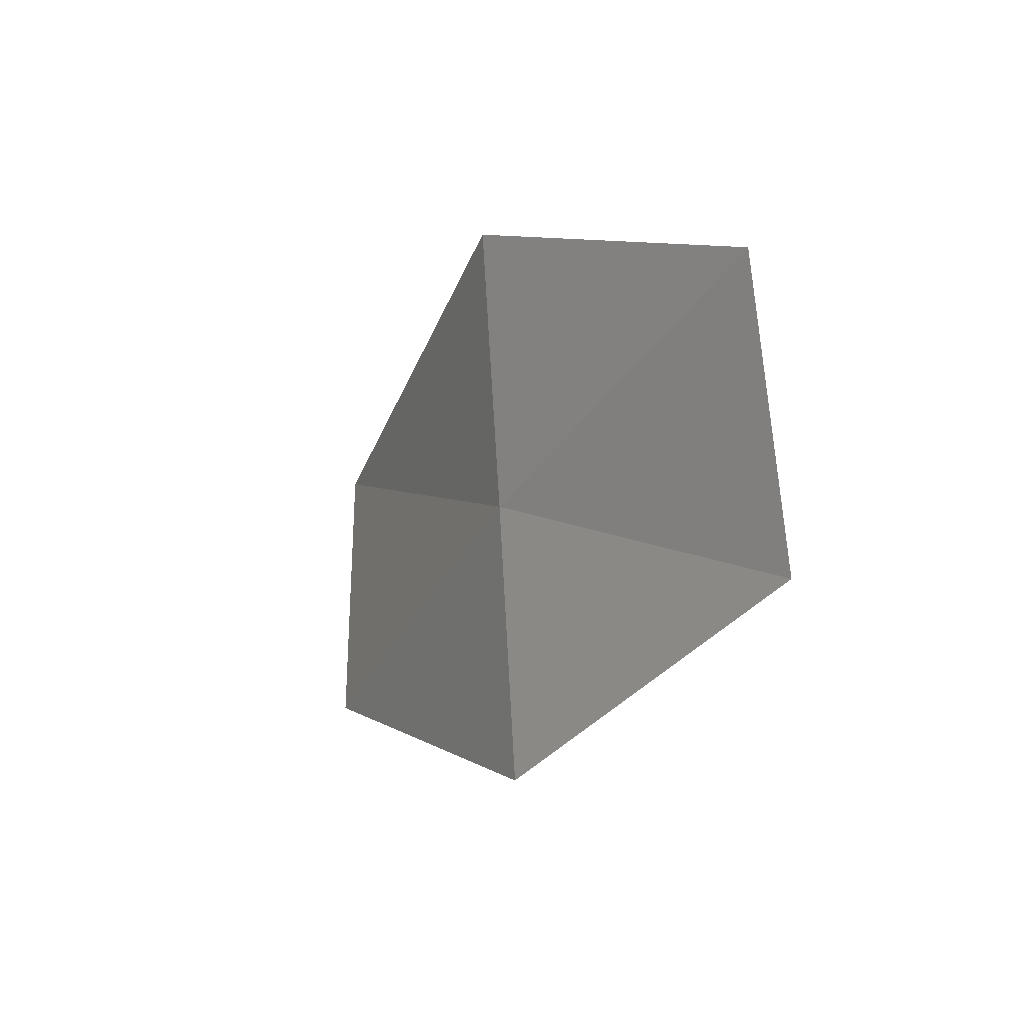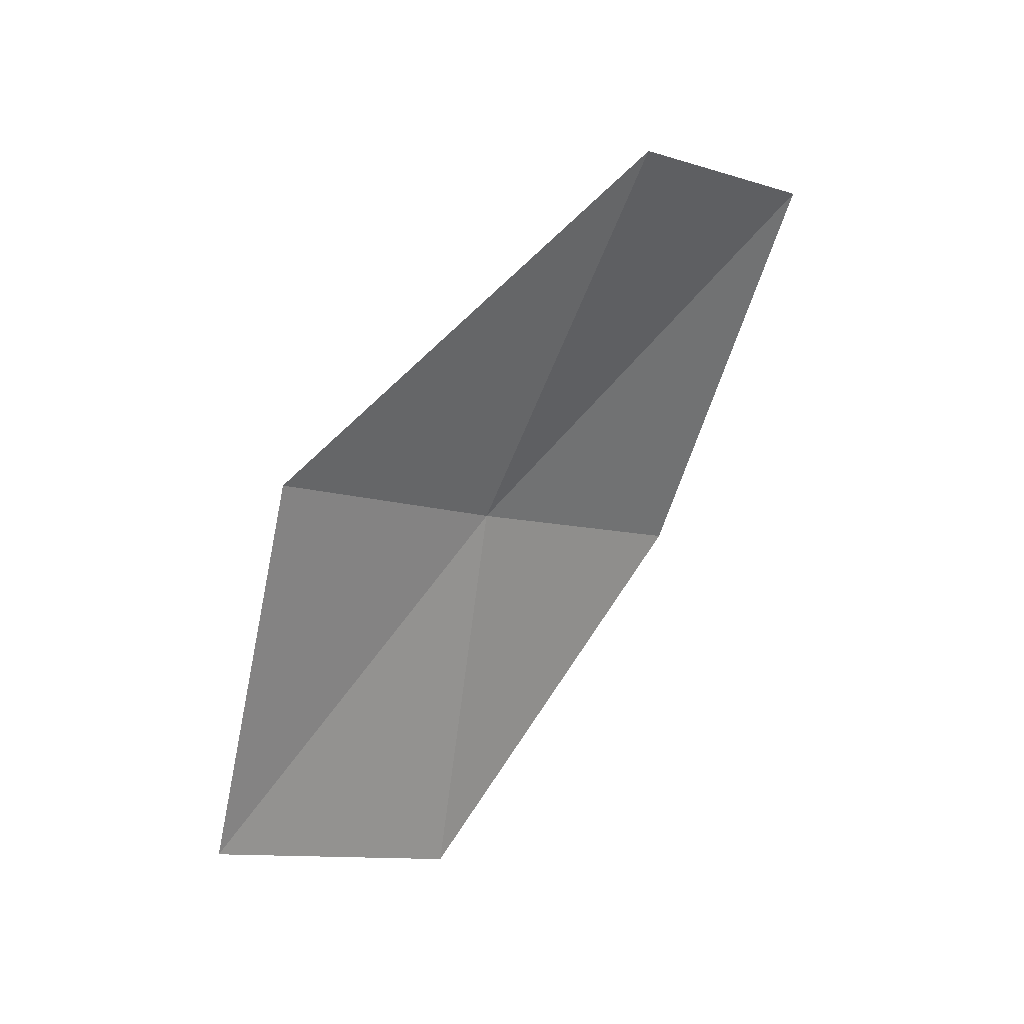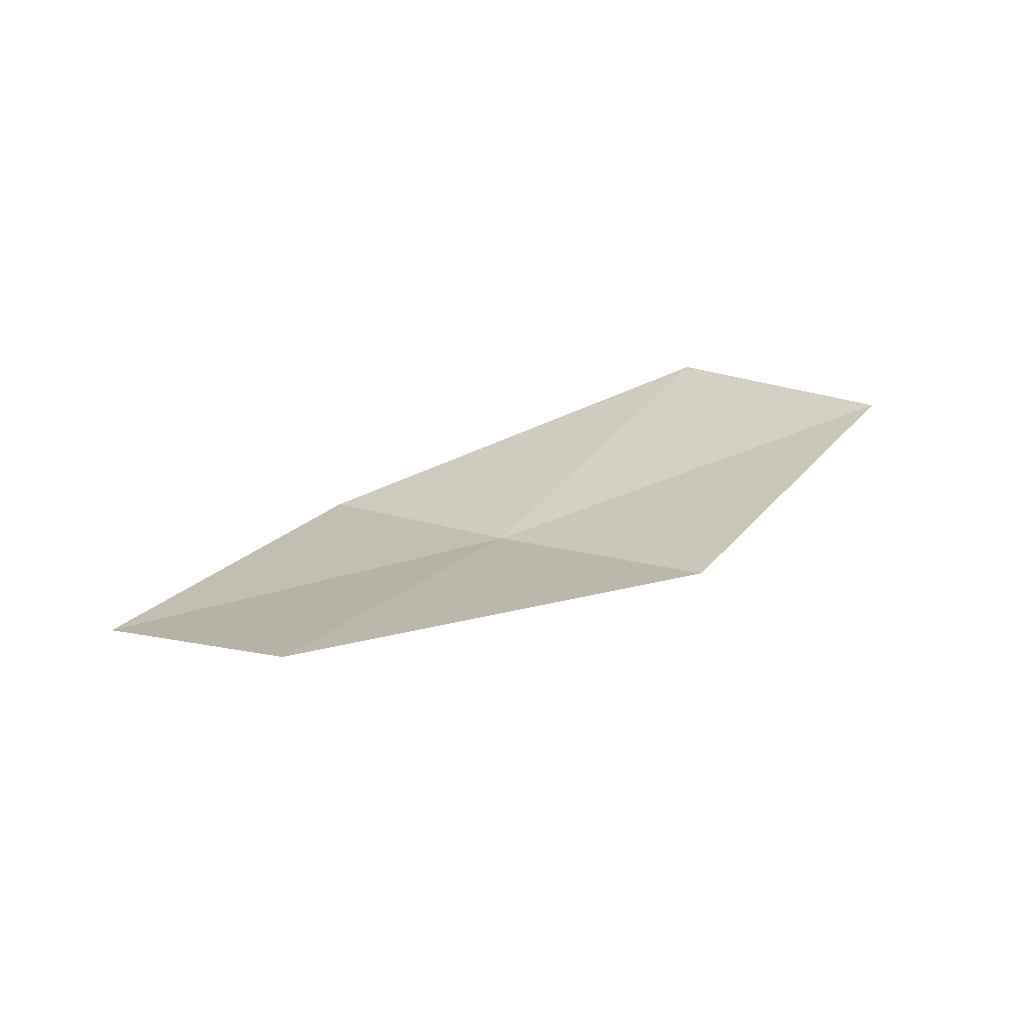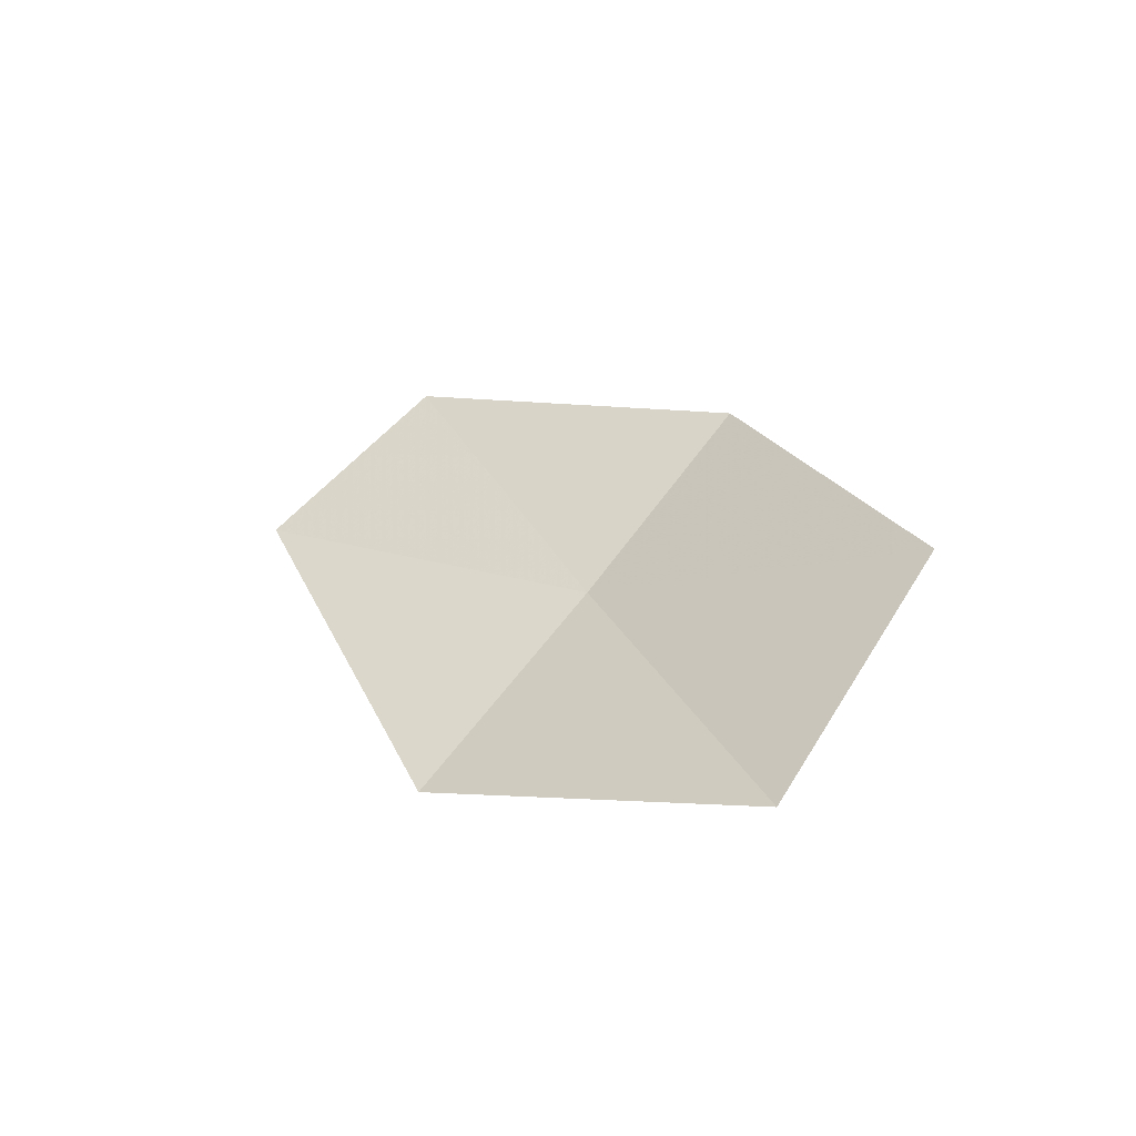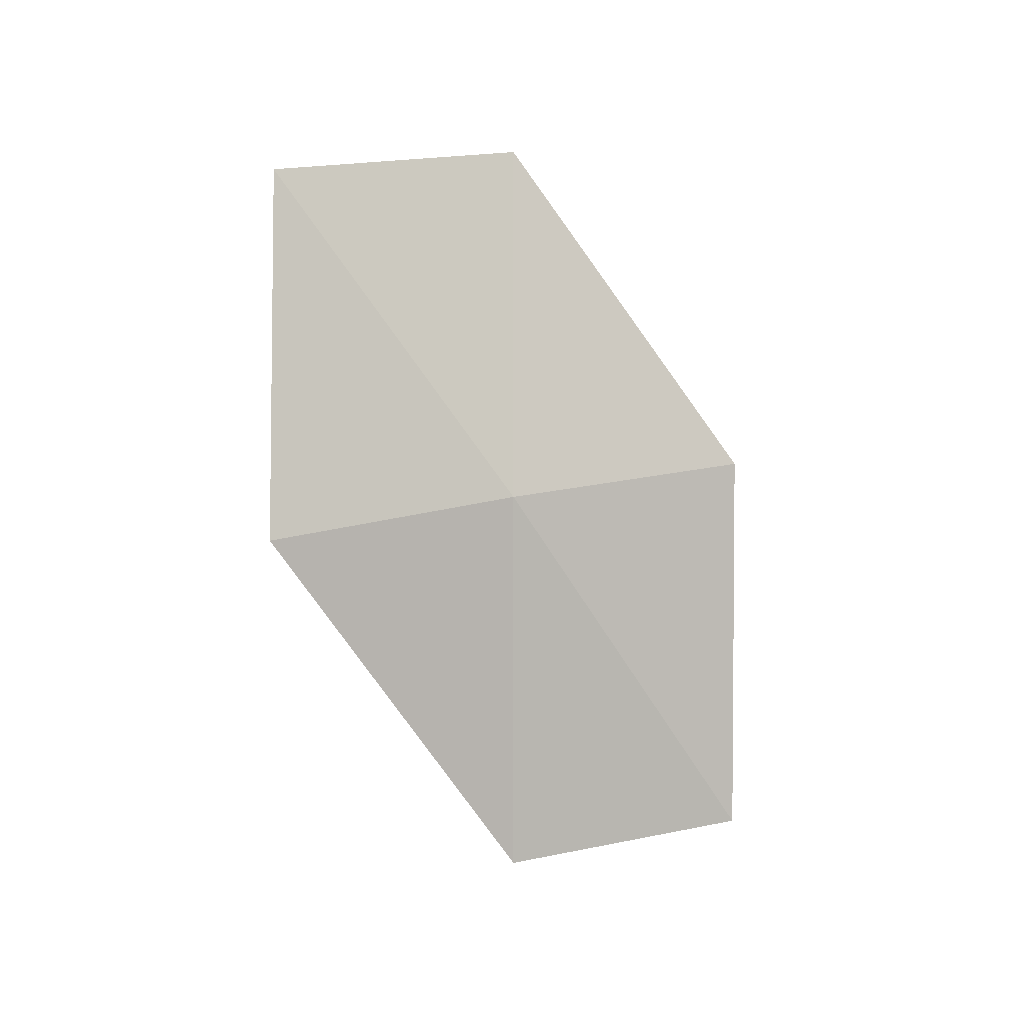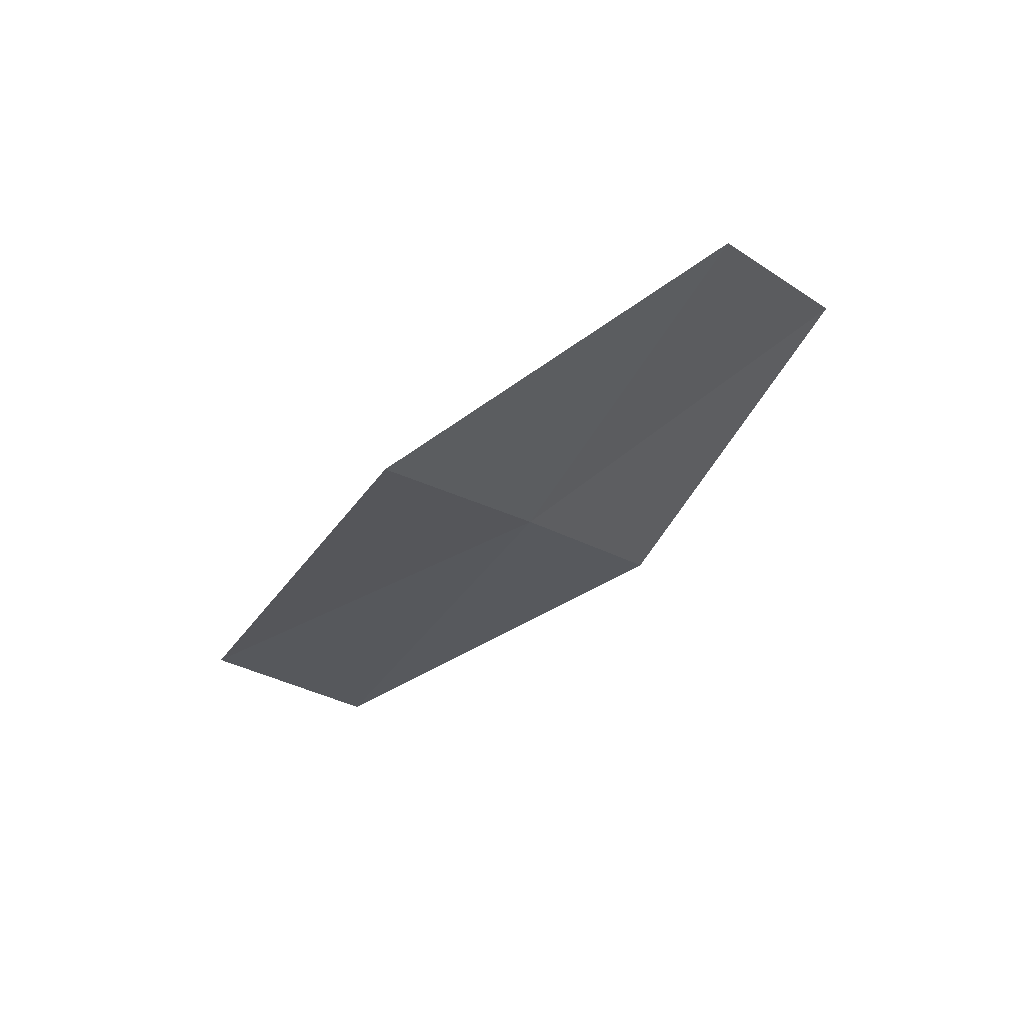
<metadata>
{"format":"obj","ext":"obj","renderer":"f3d","projection":"perspective","resolution":1024,"background":"white","views":[{"elev":-46.6,"azim":62.0,"up":"+Z"},{"elev":65.9,"azim":130.3,"up":"+Z"},{"elev":45.0,"azim":169.1,"up":"+Y"},{"elev":27.2,"azim":78.7,"up":"+Y"},{"elev":-76.6,"azim":135.0,"up":"+Y"},{"elev":-39.7,"azim":74.3,"up":"+Y"}]}
</metadata>
<code>
v 34 47.79 4.954
v 35.65 47.85 4.686
v 34.99 48.36 3.965
v 32.25 47.92 5.331
v 33.35 48.2 4.226
v 34.63 47.38 5.703
v 32.88 47.62 6.071
f 1 2 3
f 1 5 4
f 1 3 5
f 1 6 2
f 1 7 6
f 1 4 7

</code>
